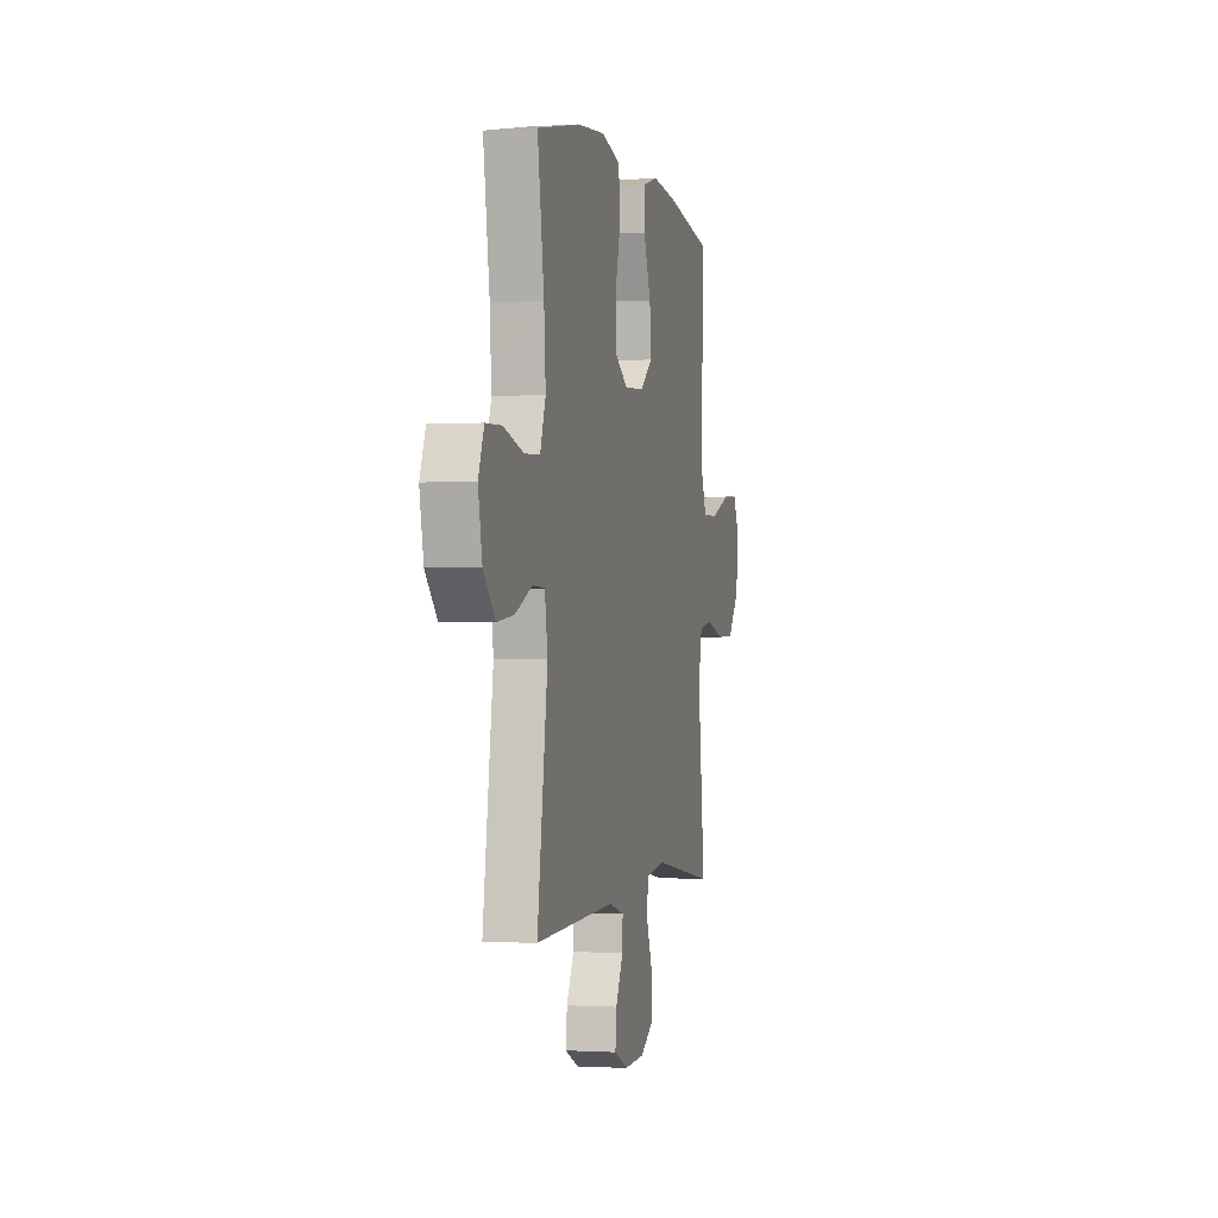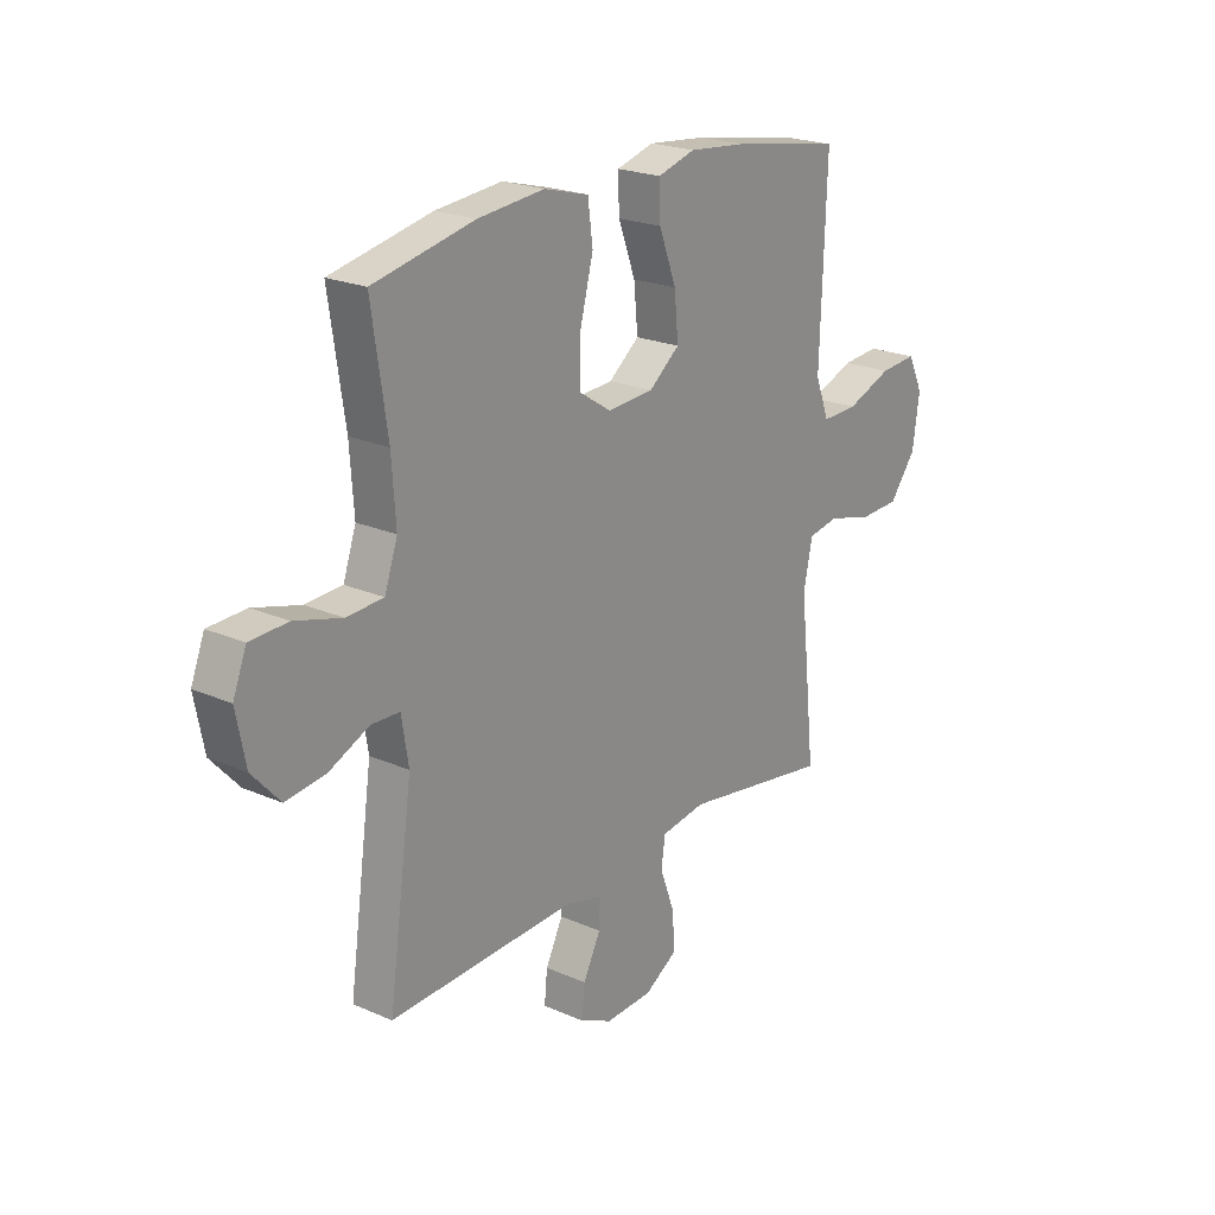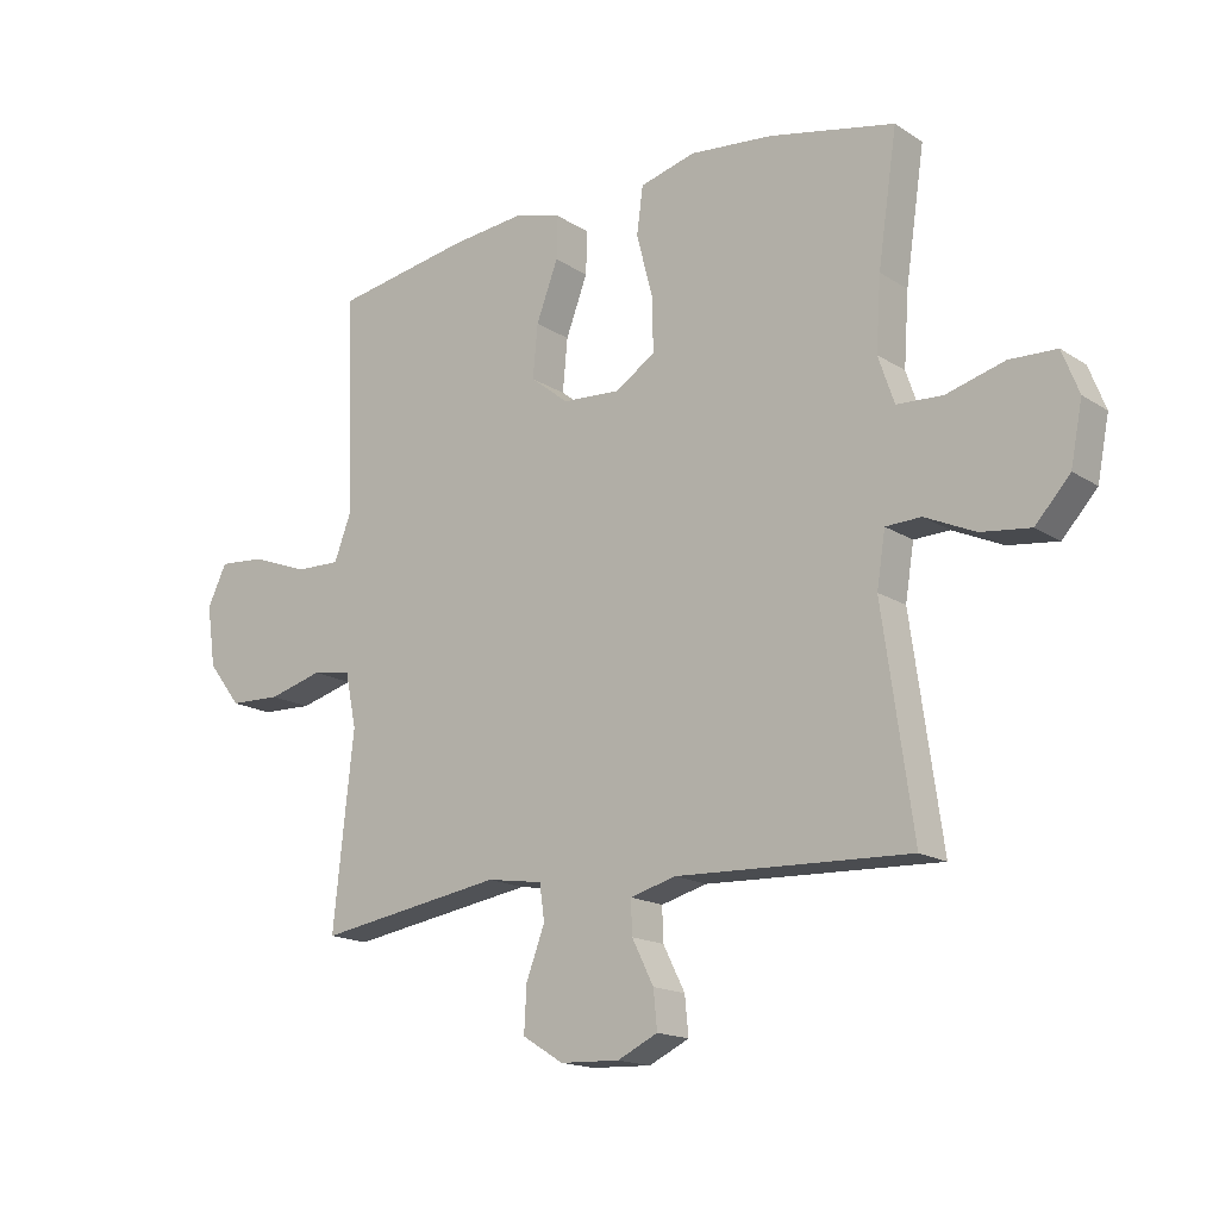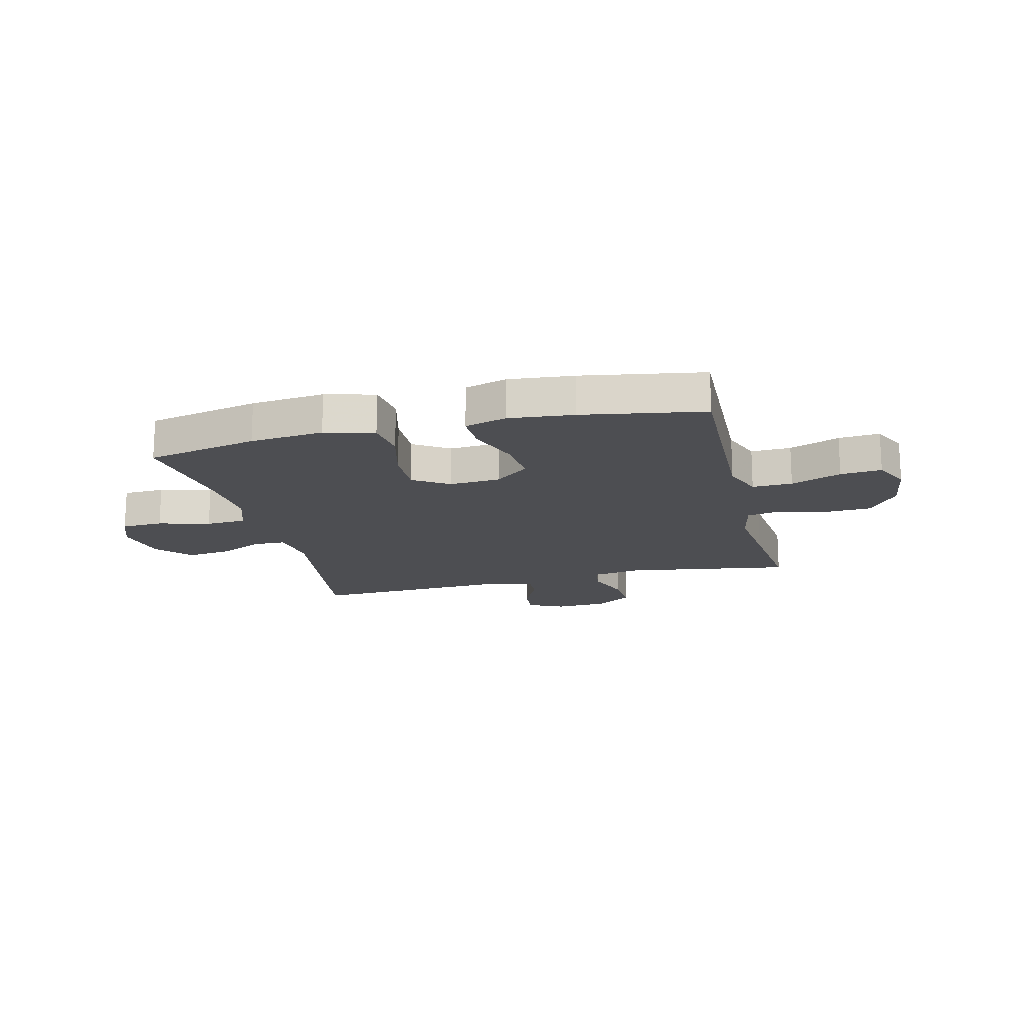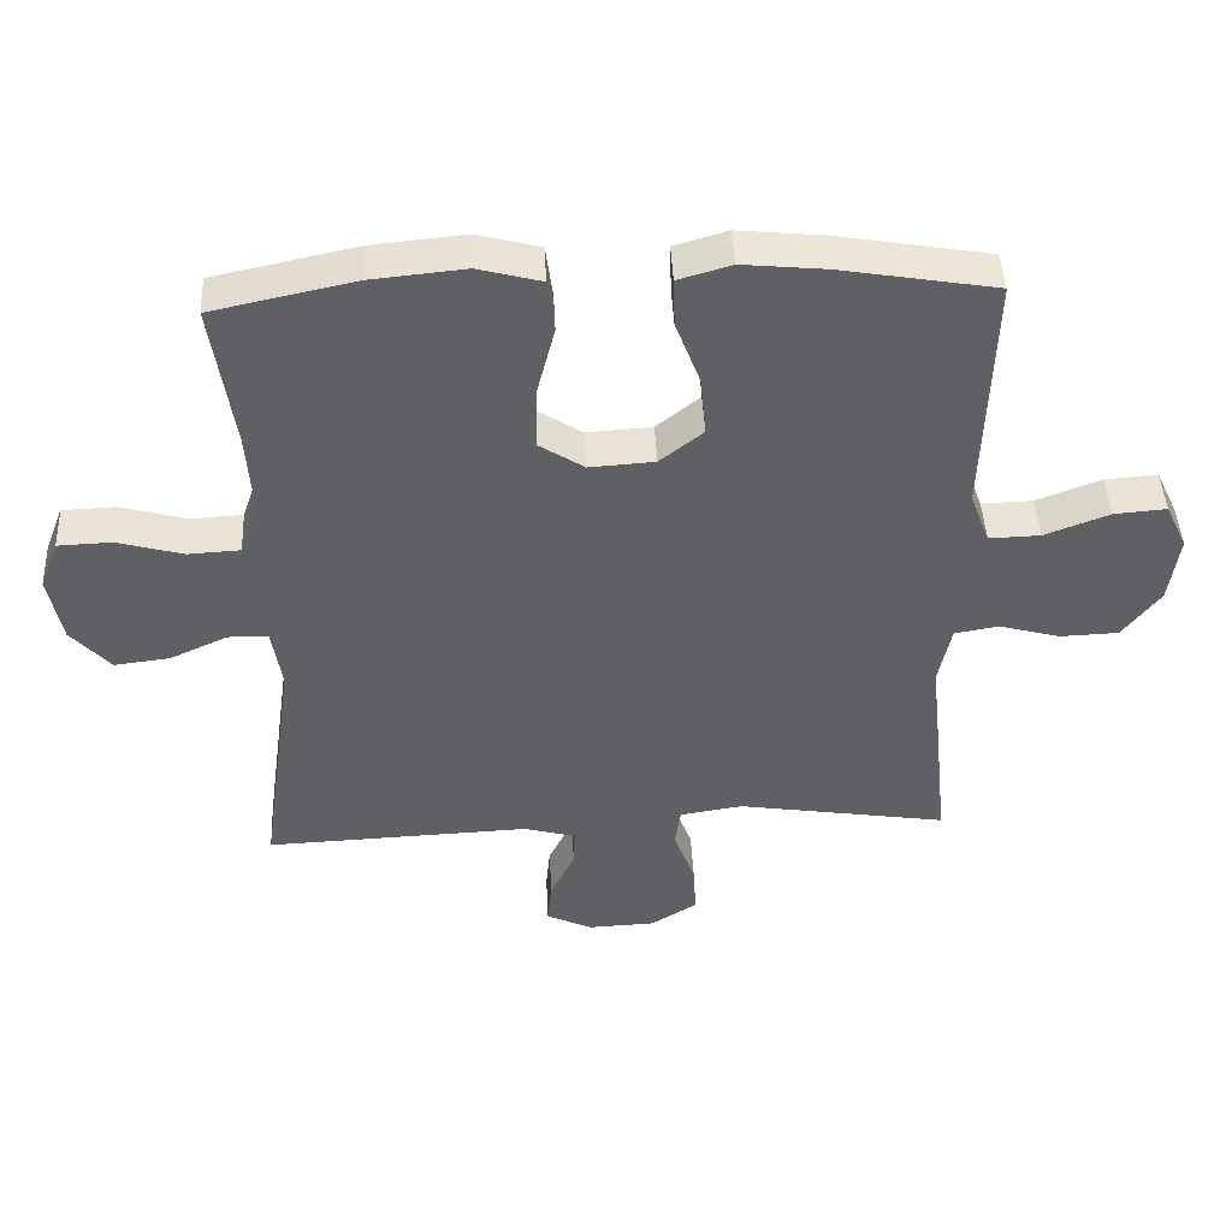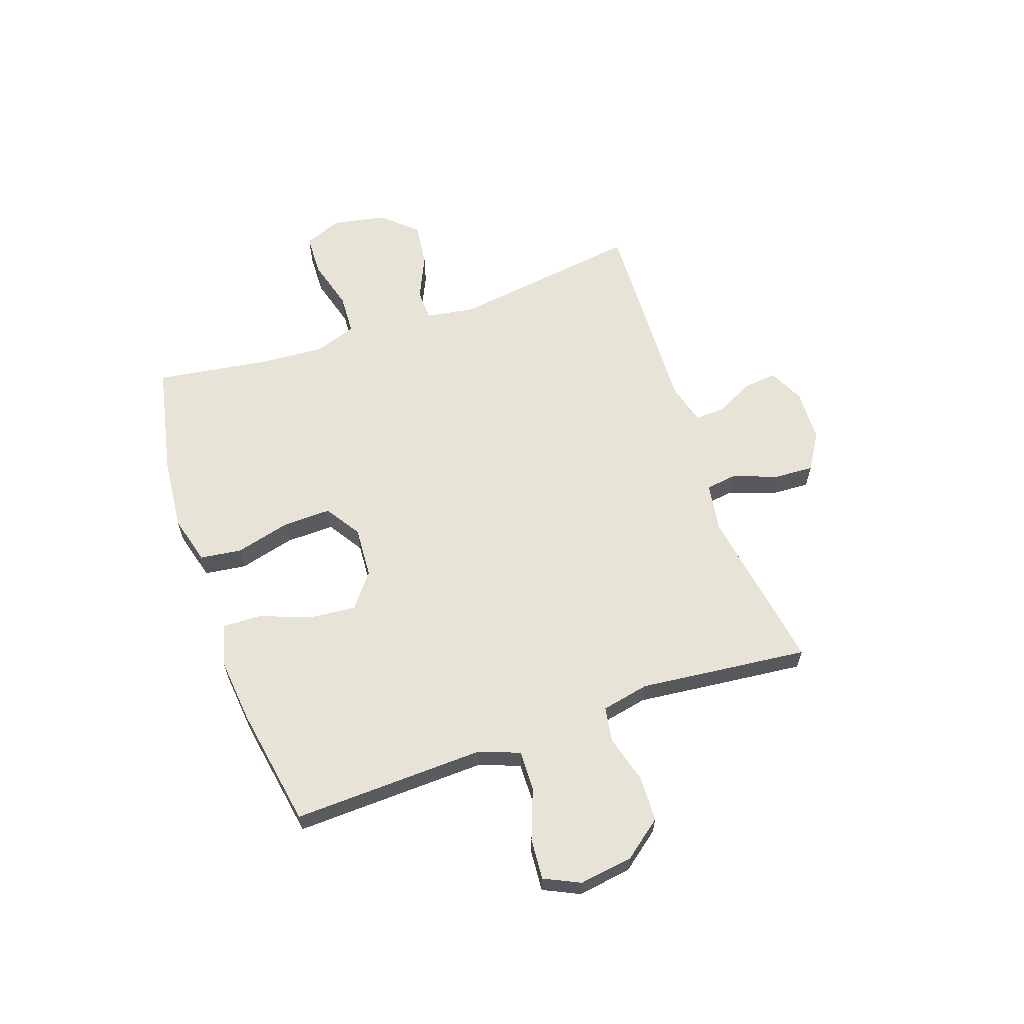
<metadata>
{"format":"obj","ext":"obj","renderer":"f3d","projection":"perspective","resolution":1024,"background":"white","views":[{"elev":-1.0,"azim":-76.3,"up":"+Z"},{"elev":21.8,"azim":-52.5,"up":"+Z"},{"elev":-16.4,"azim":-142.2,"up":"+Z"},{"elev":-17.1,"azim":13.9,"up":"+Y"},{"elev":44.5,"azim":-2.8,"up":"+Z"},{"elev":62.2,"azim":70.8,"up":"+Y"}]}
</metadata>
<code>
v 0.5 0.07 -0.5
v 0.199 0.07 -0.452
v 0.109 0.07 -0.466
v 0.101 0.07 -0.523
v 0.131 0.07 -0.603
v 0.135 0.07 -0.676
v 0.069 0.07 -0.717
v -0.027 0.07 -0.721
v -0.092 0.07 -0.69
v -0.086 0.07 -0.629
v -0.051 0.07 -0.559
v -0.049 0.07 -0.505
v -0.123 0.07 -0.485
v -0.5 0.07 -0.5
v -0.451 0.07 -0.152
v -0.465 0.07 -0.065
v -0.522 0.07 -0.063
v -0.603 0.07 -0.1
v -0.683 0.07 -0.11
v -0.739 0.07 -0.048
v -0.758 0.07 0.049
v -0.731 0.07 0.118
v -0.655 0.07 0.121
v -0.561 0.07 0.095
v -0.487 0.07 0.099
v -0.461 0.07 0.175
v -0.469 0.07 0.291
v -0.5 0.07 0.5
v -0.297 0.07 0.543
v -0.163 0.07 0.556
v -0.073 0.07 0.532
v -0.063 0.07 0.456
v -0.089 0.07 0.355
v -0.091 0.07 0.268
v -0.026 0.07 0.226
v 0.067 0.07 0.232
v 0.129 0.07 0.281
v 0.121 0.07 0.366
v 0.086 0.07 0.459
v 0.084 0.07 0.528
v 0.16 0.07 0.55
v 0.279 0.07 0.538
v 0.5 0.07 0.5
v 0.492 0.07 0.267
v 0.488 0.07 0.149
v 0.516 0.07 0.075
v 0.589 0.07 0.077
v 0.681 0.07 0.112
v 0.756 0.07 0.118
v 0.787 0.07 0.053
v 0.773 0.07 -0.045
v 0.719 0.07 -0.115
v 0.636 0.07 -0.118
v 0.548 0.07 -0.094
v 0.485 0.07 -0.105
v 0.467 0.07 -0.192
v 0.481 0.07 -0.32
v 0.5 0 -0.5
v 0.199 0 -0.452
v 0.109 0 -0.466
v 0.101 0 -0.523
v 0.131 0 -0.603
v 0.135 0 -0.676
v 0.069 0 -0.717
v -0.027 0 -0.721
v -0.092 0 -0.69
v -0.086 0 -0.629
v -0.051 0 -0.559
v -0.049 0 -0.505
v -0.123 0 -0.485
v -0.5 0 -0.5
v -0.451 0 -0.152
v -0.465 0 -0.065
v -0.522 0 -0.063
v -0.603 0 -0.1
v -0.683 0 -0.11
v -0.739 0 -0.048
v -0.758 0 0.049
v -0.731 0 0.118
v -0.655 0 0.121
v -0.561 0 0.095
v -0.487 0 0.099
v -0.461 0 0.175
v -0.469 0 0.291
v -0.5 0 0.5
v -0.297 0 0.543
v -0.163 0 0.556
v -0.073 0 0.532
v -0.063 0 0.456
v -0.089 0 0.355
v -0.091 0 0.268
v -0.026 0 0.226
v 0.067 0 0.232
v 0.129 0 0.281
v 0.121 0 0.366
v 0.086 0 0.459
v 0.084 0 0.528
v 0.16 0 0.55
v 0.279 0 0.538
v 0.5 0 0.5
v 0.492 0 0.267
v 0.488 0 0.149
v 0.516 0 0.075
v 0.589 0 0.077
v 0.681 0 0.112
v 0.756 0 0.118
v 0.787 0 0.053
v 0.773 0 -0.045
v 0.719 0 -0.115
v 0.636 0 -0.118
v 0.548 0 -0.094
v 0.485 0 -0.105
v 0.467 0 -0.192
v 0.481 0 -0.32
f 56 57 1 2
f 55 56 2 3
f 51 52 53 54
f 51 54 55
f 50 51 55
f 47 48 49 50
f 46 47 50 55
f 45 46 55 3
f 41 42 43 44
f 41 44 45 3
f 38 39 40 41
f 37 38 41
f 30 31 32 33
f 30 33 34
f 27 28 29 30
f 26 27 30 34
f 25 26 34 35
f 21 22 23 24
f 21 24 25
f 20 21 25
f 17 18 19 20
f 16 17 20 25
f 15 16 25 35
f 13 14 15 35
f 8 9 10 11
f 8 11 12
f 7 8 12
f 4 5 6 7
f 4 7 12
f 37 41 3 4
f 36 37 4 12
f 12 13 35 36
f 59 58 114 113
f 60 59 113 112
f 111 110 109 108
f 112 111 108
f 112 108 107
f 107 106 105 104
f 112 107 104 103
f 60 112 103 102
f 101 100 99 98
f 60 102 101 98
f 98 97 96 95
f 98 95 94
f 90 89 88 87
f 91 90 87
f 87 86 85 84
f 91 87 84 83
f 92 91 83 82
f 81 80 79 78
f 82 81 78
f 82 78 77
f 77 76 75 74
f 82 77 74 73
f 92 82 73 72
f 92 72 71 70
f 68 67 66 65
f 69 68 65
f 69 65 64
f 64 63 62 61
f 69 64 61
f 61 60 98 94
f 69 61 94 93
f 93 92 70 69
f 1 58 59 2
f 2 59 60 3
f 3 60 61 4
f 4 61 62 5
f 5 62 63 6
f 6 63 64 7
f 7 64 65 8
f 8 65 66 9
f 9 66 67 10
f 10 67 68 11
f 11 68 69 12
f 12 69 70 13
f 13 70 71 14
f 14 71 72 15
f 15 72 73 16
f 16 73 74 17
f 17 74 75 18
f 18 75 76 19
f 19 76 77 20
f 20 77 78 21
f 21 78 79 22
f 22 79 80 23
f 23 80 81 24
f 24 81 82 25
f 25 82 83 26
f 26 83 84 27
f 27 84 85 28
f 28 85 86 29
f 29 86 87 30
f 30 87 88 31
f 31 88 89 32
f 32 89 90 33
f 33 90 91 34
f 34 91 92 35
f 35 92 93 36
f 36 93 94 37
f 37 94 95 38
f 38 95 96 39
f 39 96 97 40
f 40 97 98 41
f 41 98 99 42
f 42 99 100 43
f 43 100 101 44
f 44 101 102 45
f 45 102 103 46
f 46 103 104 47
f 47 104 105 48
f 48 105 106 49
f 49 106 107 50
f 50 107 108 51
f 51 108 109 52
f 52 109 110 53
f 53 110 111 54
f 54 111 112 55
f 55 112 113 56
f 56 113 114 57
f 57 114 58 1

</code>
